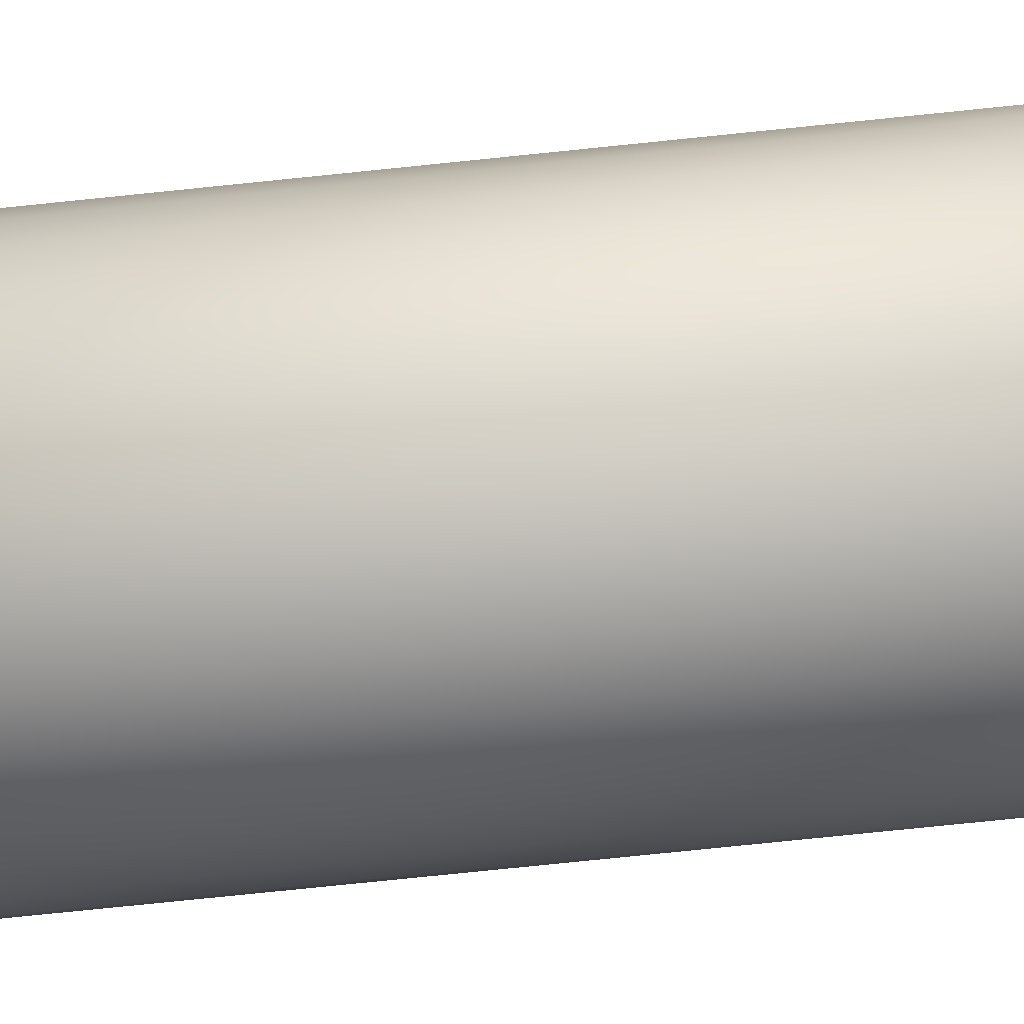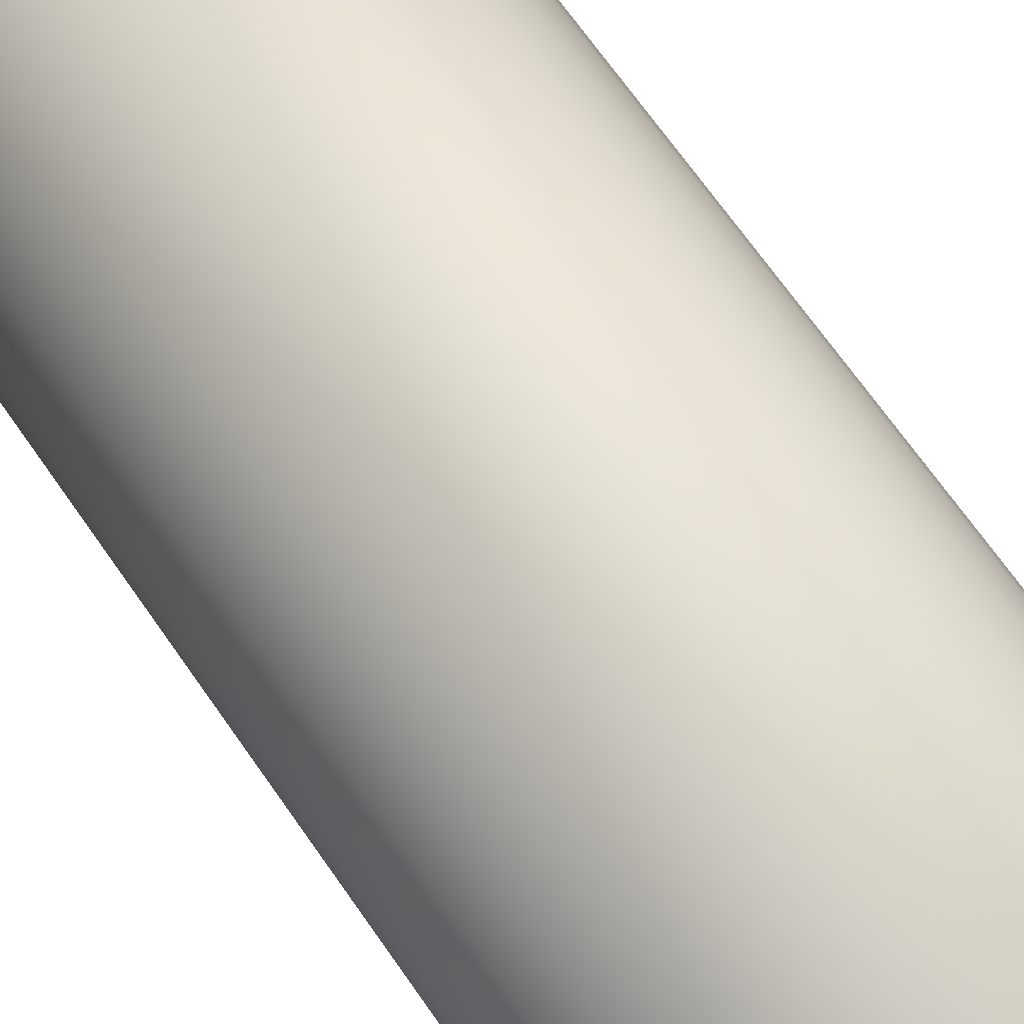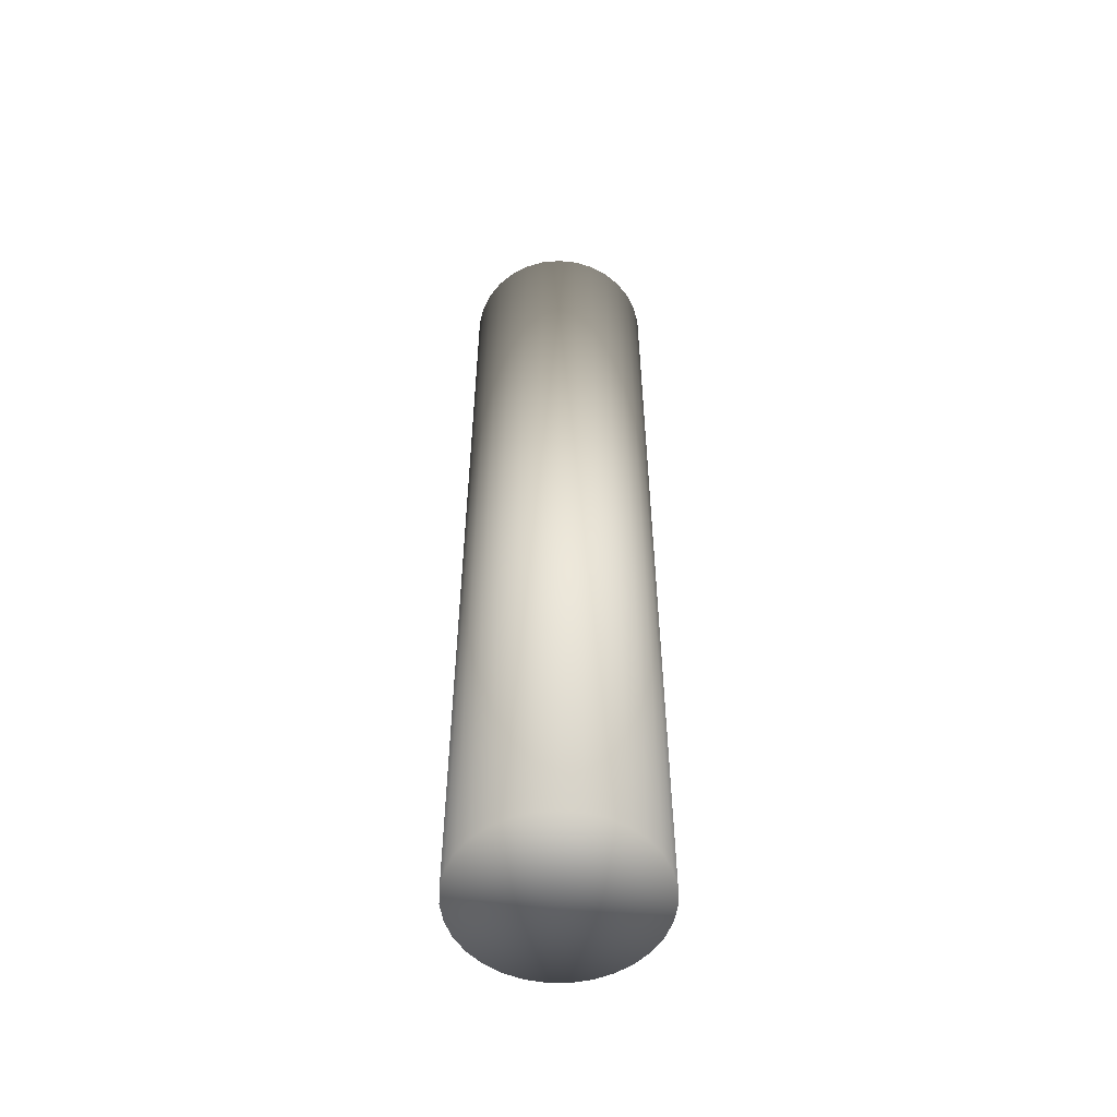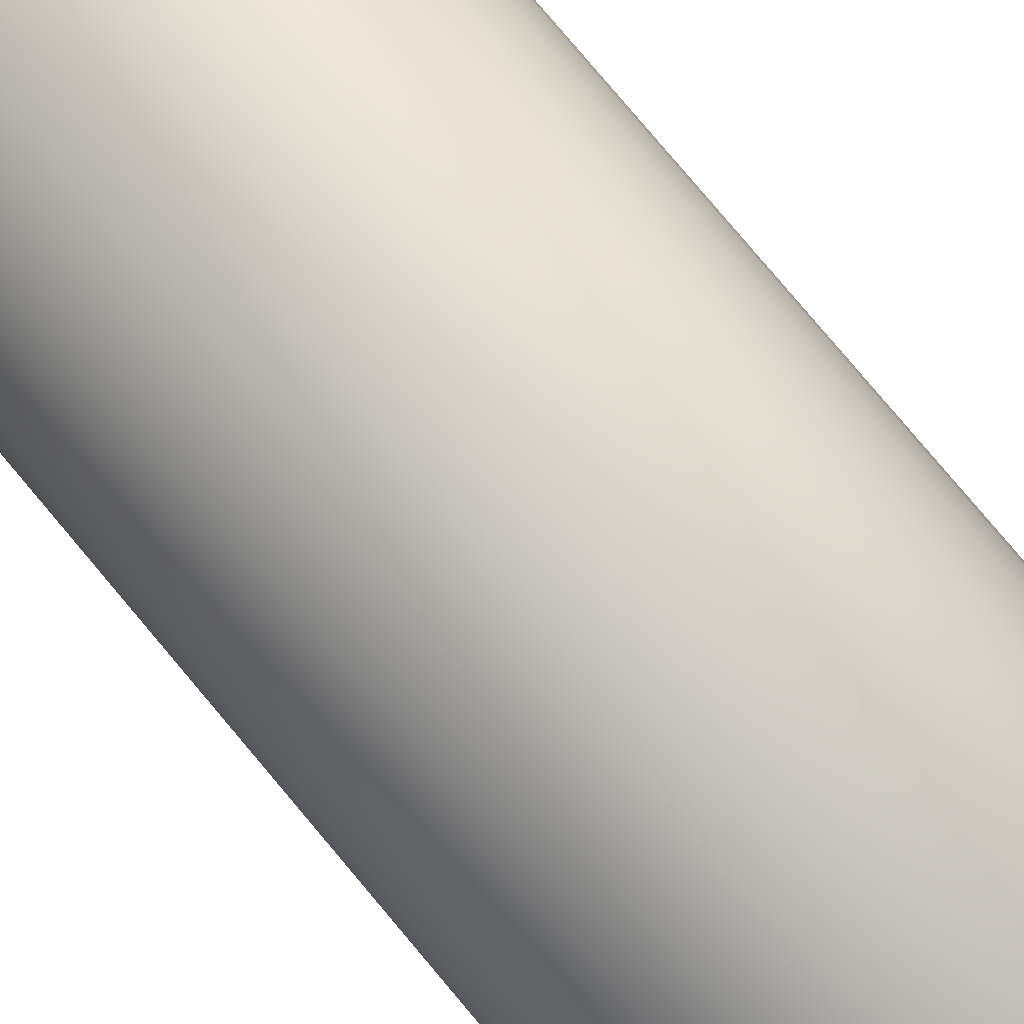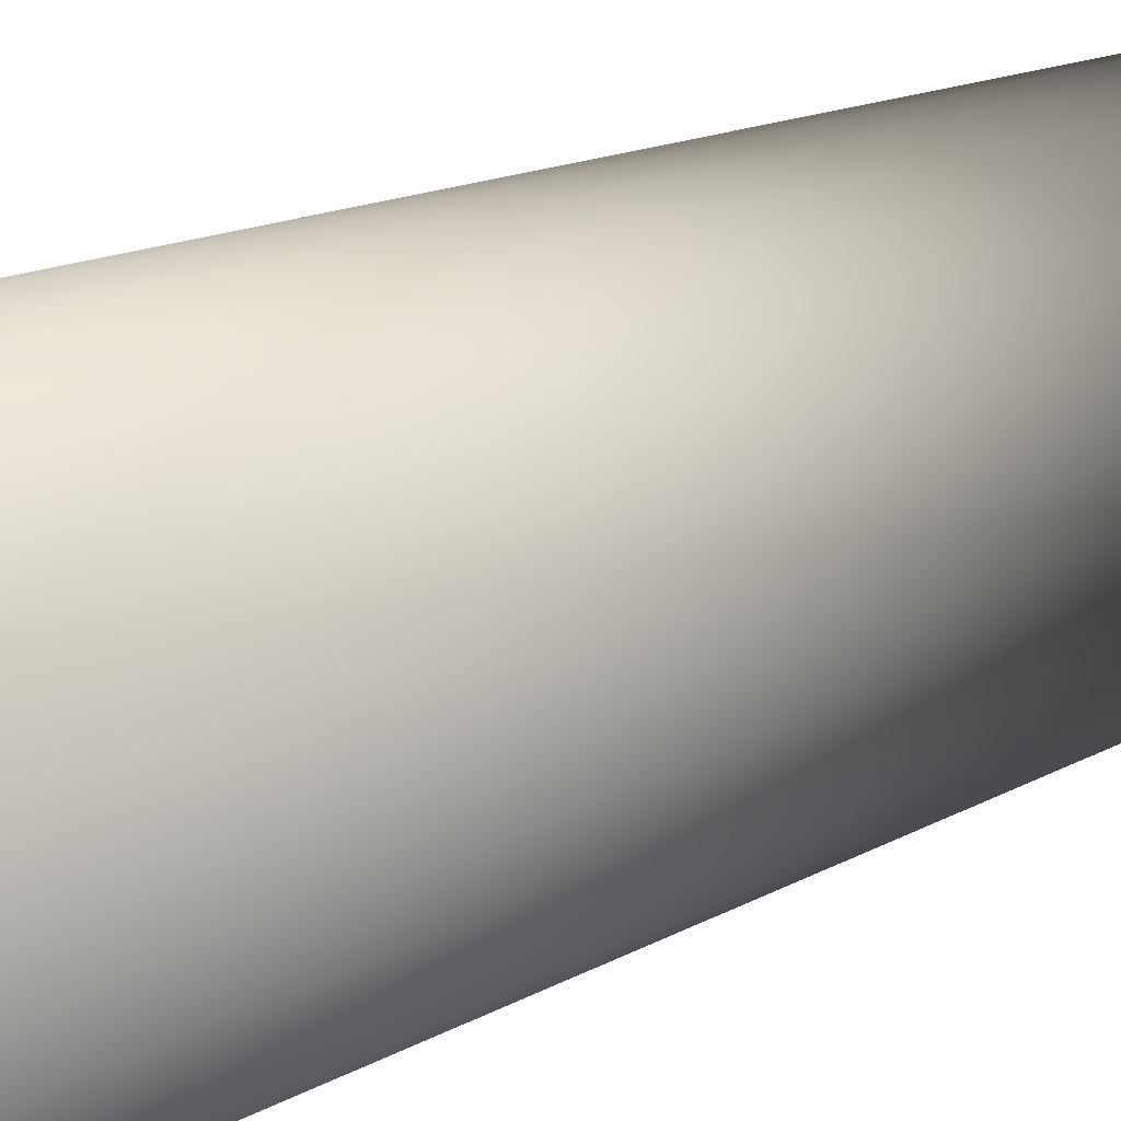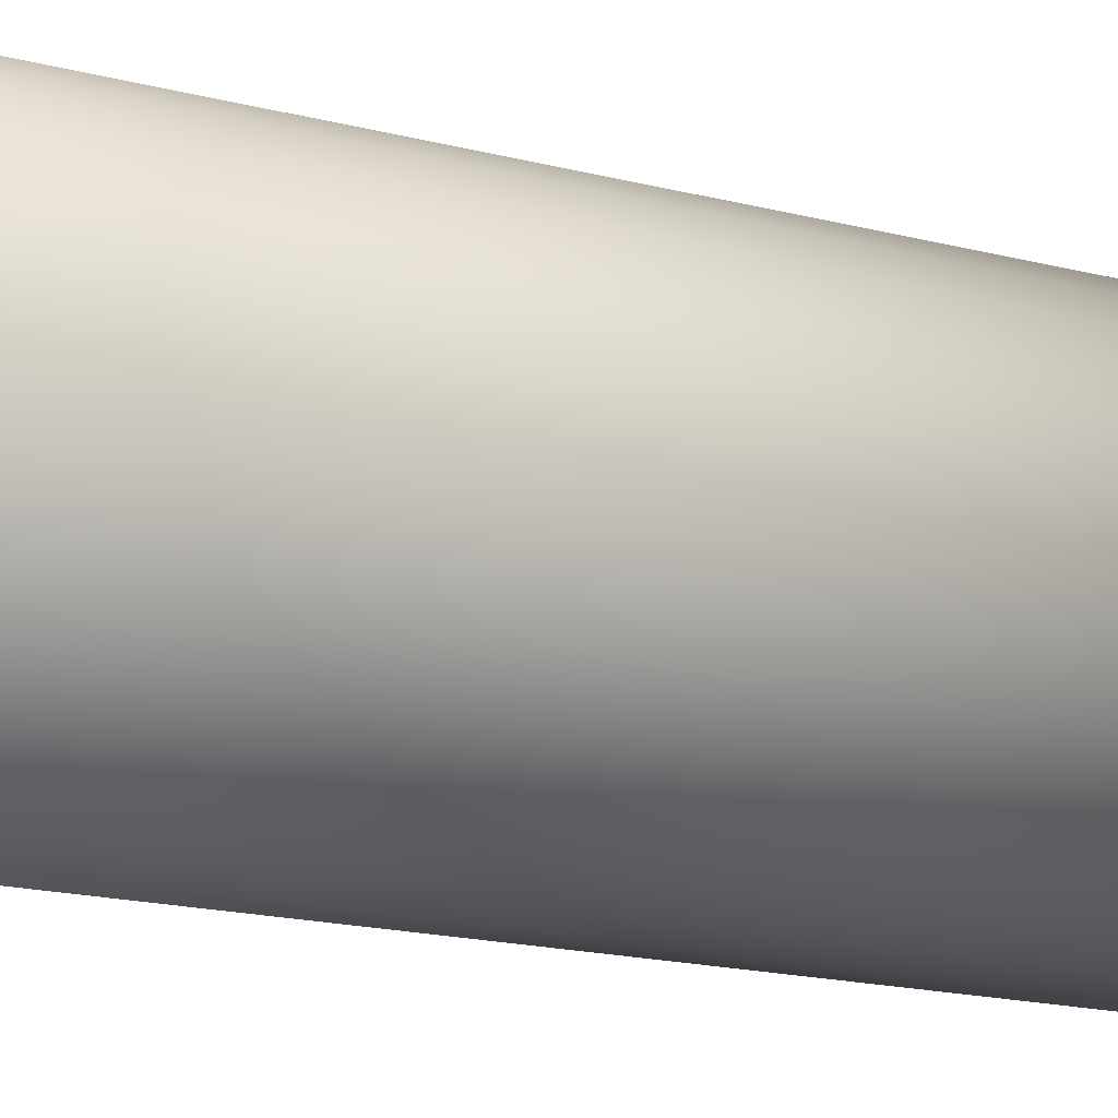
<metadata>
{"format":"obj","ext":"obj","renderer":"f3d","projection":"perspective","resolution":1024,"background":"white","views":[{"elev":-75.4,"azim":-84.1,"up":"+Y"},{"elev":56.4,"azim":148.1,"up":"+Y"},{"elev":-55.2,"azim":-98.9,"up":"+Z"},{"elev":76.1,"azim":140.3,"up":"+Y"},{"elev":8.2,"azim":24.7,"up":"+Y"},{"elev":-10.3,"azim":48.9,"up":"+Y"}]}
</metadata>
<code>
o model_normalized
v 0 0 -0.1085
v 0.004384 0.02133 -0.1085
v 0.008588 0.02001 -0.1085
v 0.01244 0.01787 -0.1085
v 0.01578 0.015 -0.1085
v 0.01848 0.01152 -0.1085
v 0.02042 0.007563 -0.1085
v 0.02152 0.003298 -0.1085
v 0.02175 -0.001103 -0.1085
v 0.02108 -0.005458 -0.1085
v 0.01955 -0.00959 -0.1085
v 0.01722 -0.01333 -0.1085
v 0.01418 -0.01652 -0.1085
v 0.01057 -0.01904 -0.1085
v 0.006519 -0.02078 -0.1085
v 0.002203 -0.02167 -0.1085
v -0.002203 -0.02167 -0.1085
v -0.006519 -0.02078 -0.1085
v -0.01057 -0.01904 -0.1085
v -0.01418 -0.01652 -0.1085
v -0.01722 -0.01333 -0.1085
v -0.01955 -0.00959 -0.1085
v -0.02108 -0.005458 -0.1085
v -0.02175 -0.001103 -0.1085
v -0.02152 0.003298 -0.1085
v -0.02042 0.007563 -0.1085
v -0.01848 0.01152 -0.1085
v -0.01578 0.015 -0.1085
v -0.01244 0.01787 -0.1085
v -0.008588 0.02001 -0.1085
v -0.004384 0.02133 -0.1085
v 0 0.02178 -0.1085
v 0.008588 0.02001 0.1085
v 0.004384 0.02133 0.1085
v 0 -0 0.1085
v 0.01244 0.01787 0.1085
v 0.01578 0.015 0.1085
v 0.01848 0.01152 0.1085
v 0.02042 0.007563 0.1085
v 0.02152 0.003298 0.1085
v 0.02175 -0.001103 0.1085
v 0.02108 -0.005458 0.1085
v 0.01955 -0.00959 0.1085
v 0.01722 -0.01333 0.1085
v 0.01418 -0.01652 0.1085
v 0.01057 -0.01904 0.1085
v 0.006519 -0.02078 0.1085
v 0.002203 -0.02167 0.1085
v -0.002203 -0.02167 0.1085
v -0.006519 -0.02078 0.1085
v -0.01057 -0.01904 0.1085
v -0.01418 -0.01652 0.1085
v -0.01722 -0.01333 0.1085
v -0.01955 -0.00959 0.1085
v -0.02108 -0.005458 0.1085
v -0.02175 -0.001103 0.1085
v -0.02152 0.003298 0.1085
v -0.02042 0.007563 0.1085
v -0.01848 0.01152 0.1085
v -0.01578 0.015 0.1085
v -0.01244 0.01787 0.1085
v -0.008588 0.02001 0.1085
v -0.004384 0.02133 0.1085
v 0 0.02178 0.1085
g model_normalized_model_normalized_Default_OBJ
f 1 2 3
f 1 3 4
f 1 4 5
f 1 5 6
f 1 6 7
f 1 7 8
f 1 8 9
f 1 9 10
f 1 10 11
f 1 11 12
f 1 12 13
f 1 13 14
f 1 14 15
f 1 15 16
f 1 16 17
f 1 17 18
f 1 18 19
f 1 19 20
f 1 20 21
f 1 21 22
f 1 22 23
f 1 23 24
f 1 24 25
f 1 25 26
f 1 26 27
f 1 27 28
f 1 28 29
f 1 29 30
f 1 30 31
f 1 31 32
f 1 32 2
f 33 34 35
f 36 33 35
f 37 36 35
f 38 37 35
f 39 38 35
f 40 39 35
f 41 40 35
f 42 41 35
f 43 42 35
f 44 43 35
f 45 44 35
f 46 45 35
f 47 46 35
f 48 47 35
f 49 48 35
f 50 49 35
f 51 50 35
f 52 51 35
f 53 52 35
f 54 53 35
f 55 54 35
f 56 55 35
f 57 56 35
f 58 57 35
f 59 58 35
f 60 59 35
f 61 60 35
f 62 61 35
f 63 62 35
f 64 63 35
f 34 64 35
f 34 33 2
f 2 33 3
f 33 36 3
f 3 36 4
f 36 37 4
f 4 37 5
f 37 38 5
f 5 38 6
f 38 39 6
f 6 39 7
f 39 40 7
f 7 40 8
f 40 41 8
f 8 41 9
f 41 42 9
f 9 42 10
f 42 43 10
f 10 43 11
f 43 44 11
f 11 44 12
f 44 45 12
f 12 45 13
f 45 46 13
f 13 46 14
f 46 47 14
f 14 47 15
f 47 48 15
f 15 48 16
f 48 49 16
f 16 49 17
f 49 50 17
f 17 50 18
f 50 51 18
f 18 51 19
f 51 52 19
f 19 52 20
f 52 53 20
f 20 53 21
f 53 54 21
f 21 54 22
f 54 55 22
f 22 55 23
f 55 56 23
f 23 56 24
f 56 57 24
f 24 57 25
f 57 58 25
f 25 58 26
f 58 59 26
f 26 59 27
f 59 60 27
f 27 60 28
f 60 61 28
f 28 61 29
f 61 62 29
f 29 62 30
f 62 63 30
f 30 63 31
f 64 34 32
f 32 34 2
f 63 64 31
f 31 64 32

</code>
